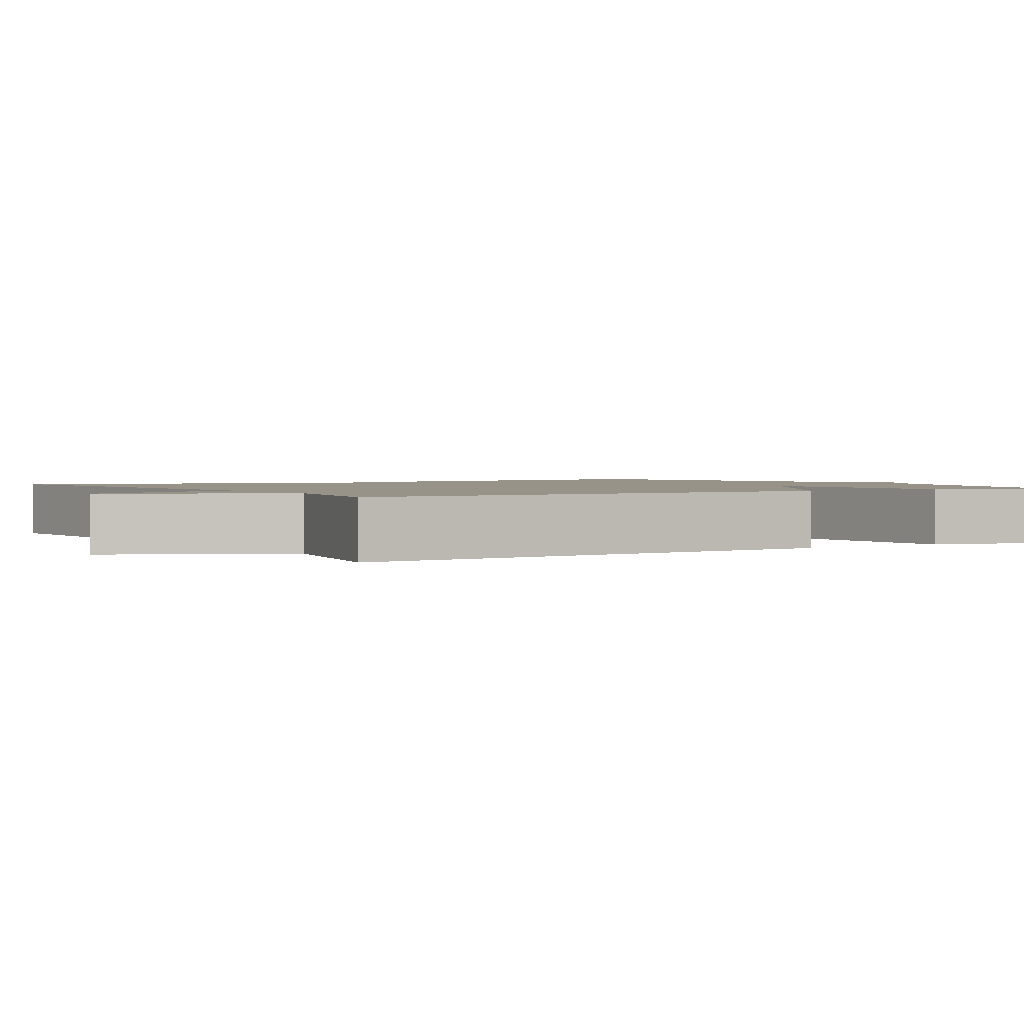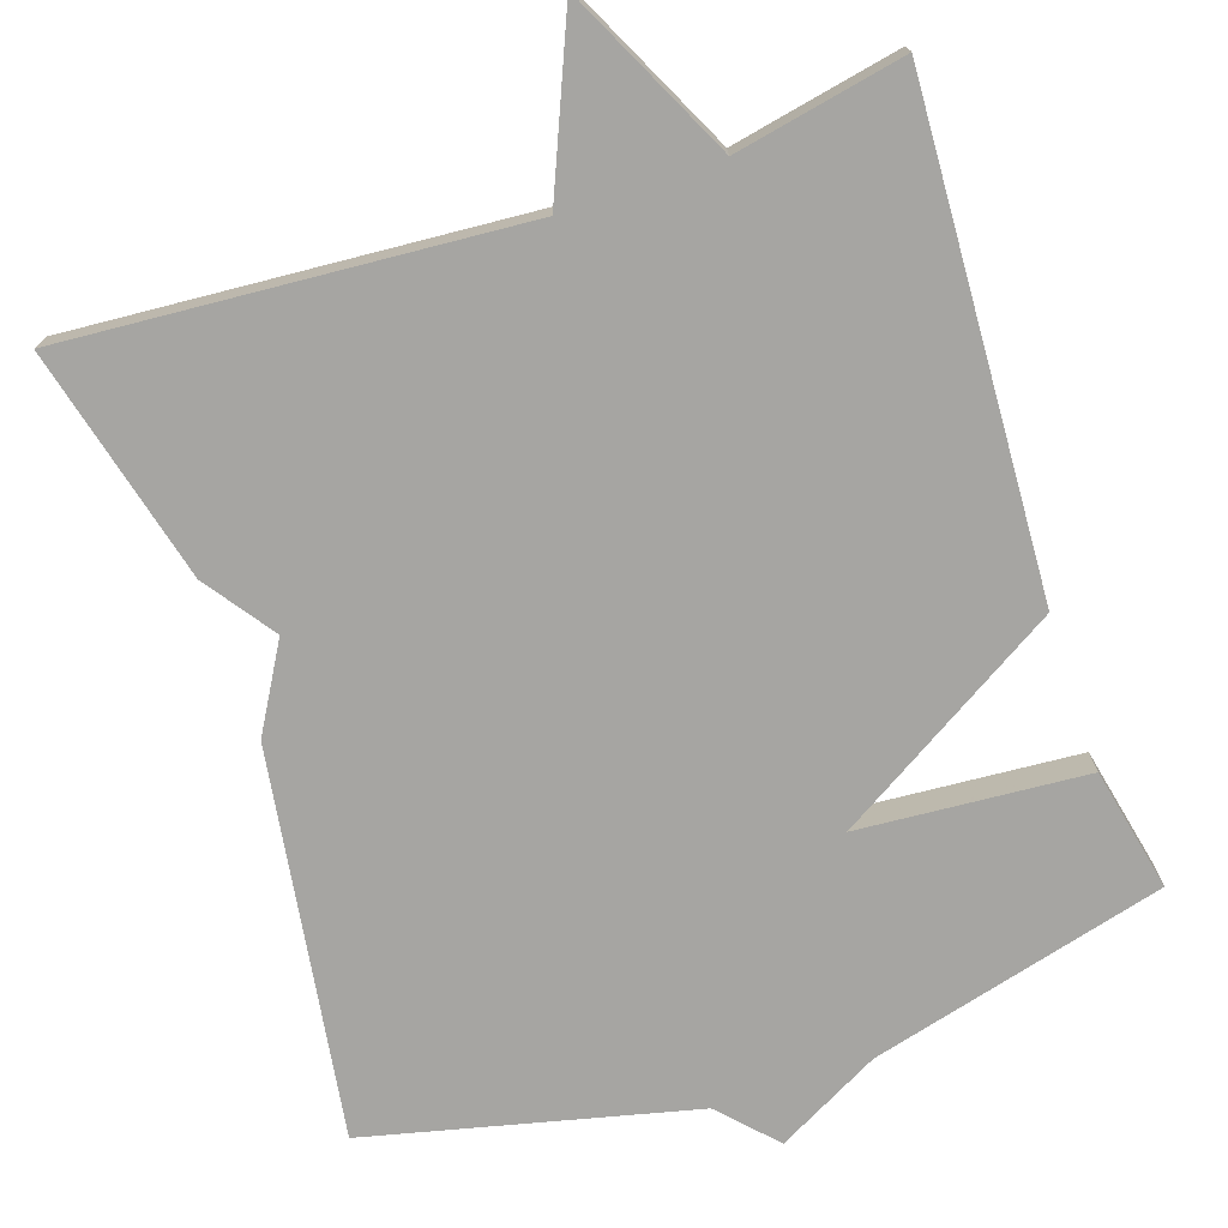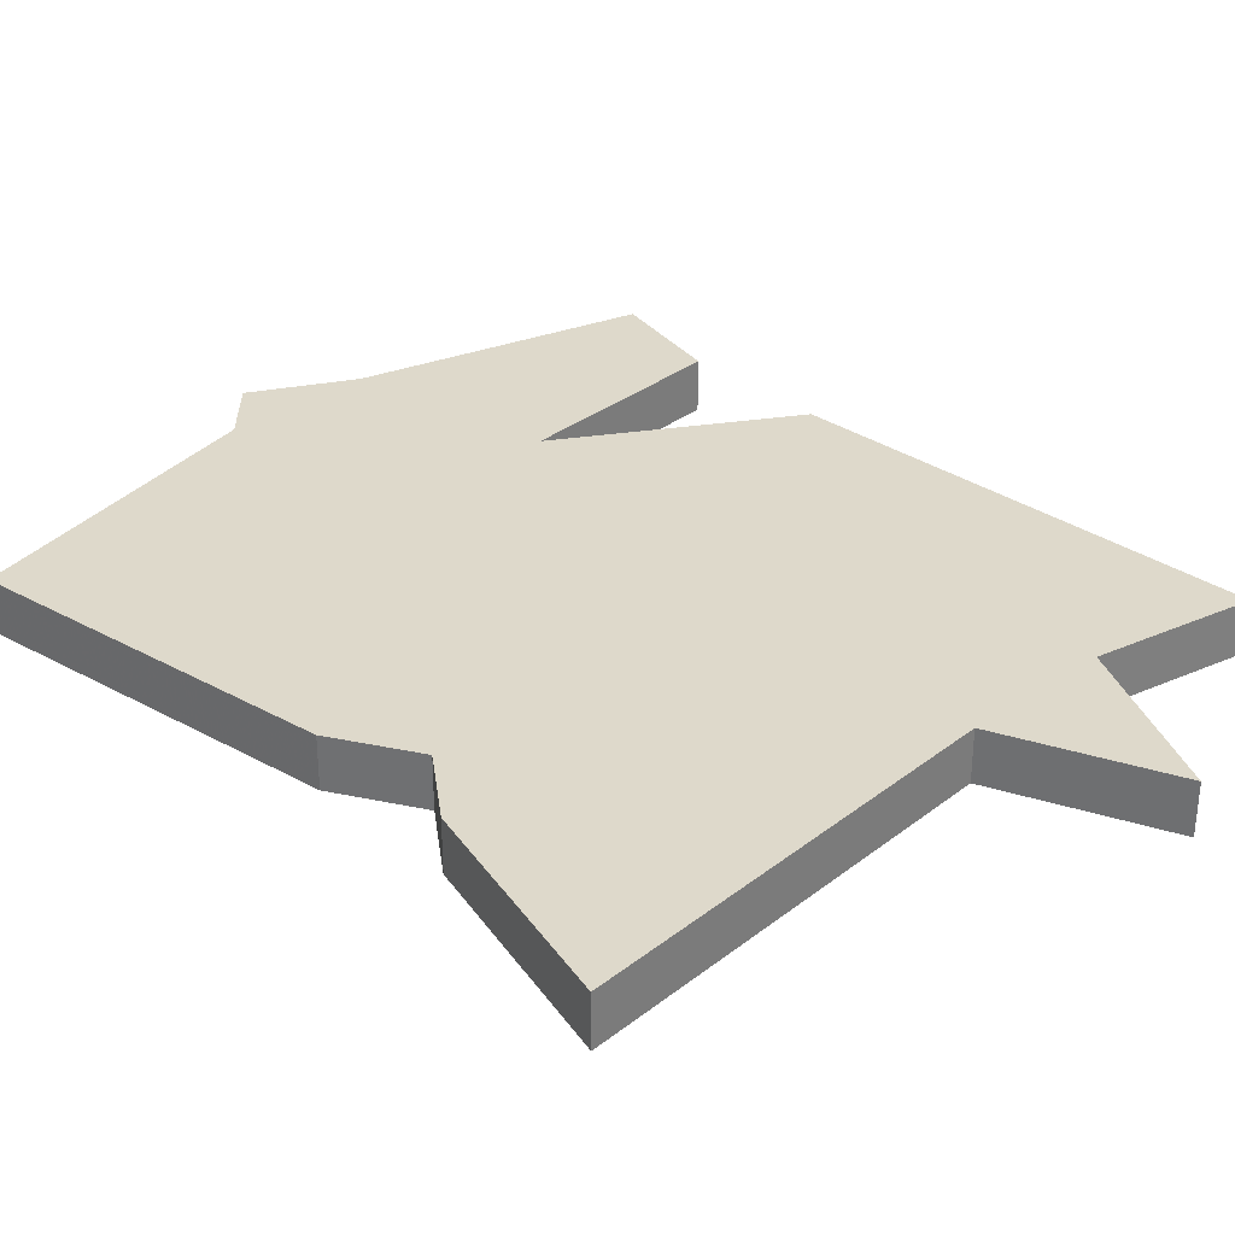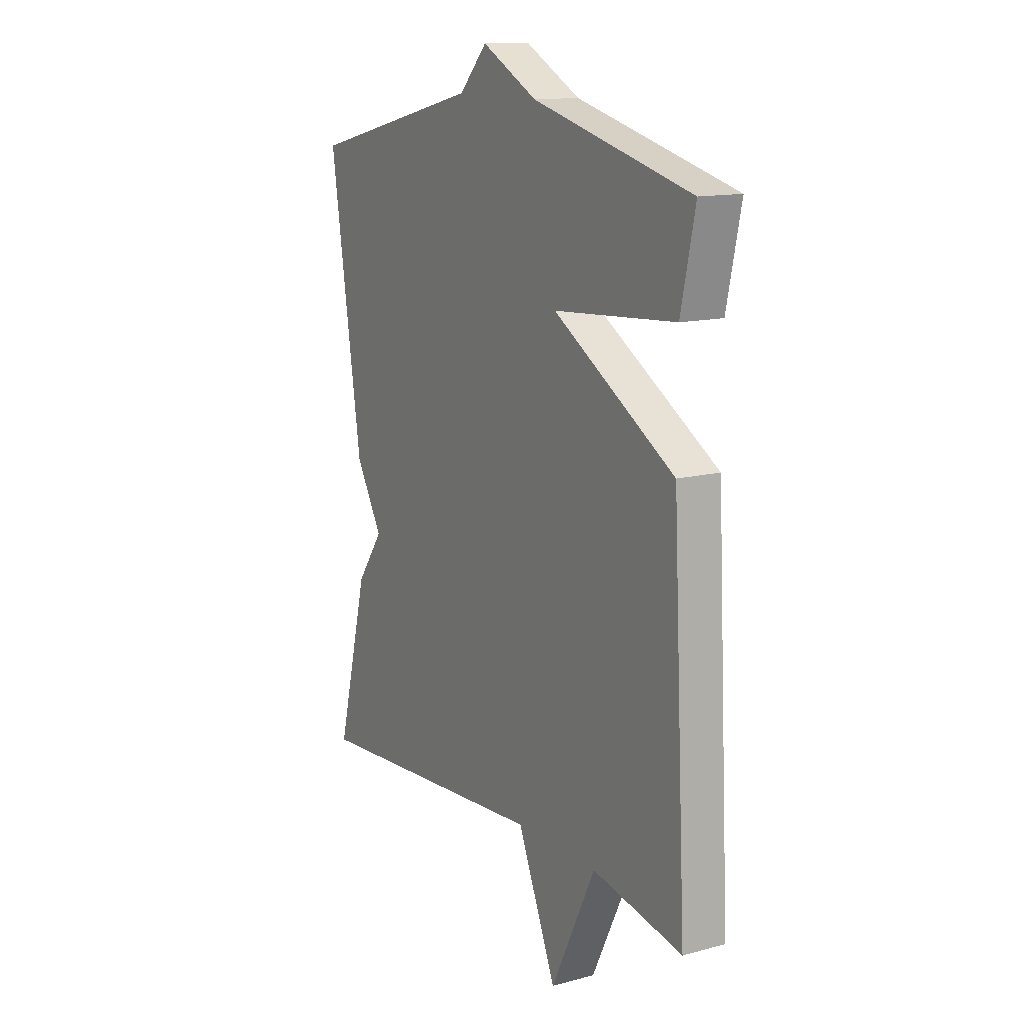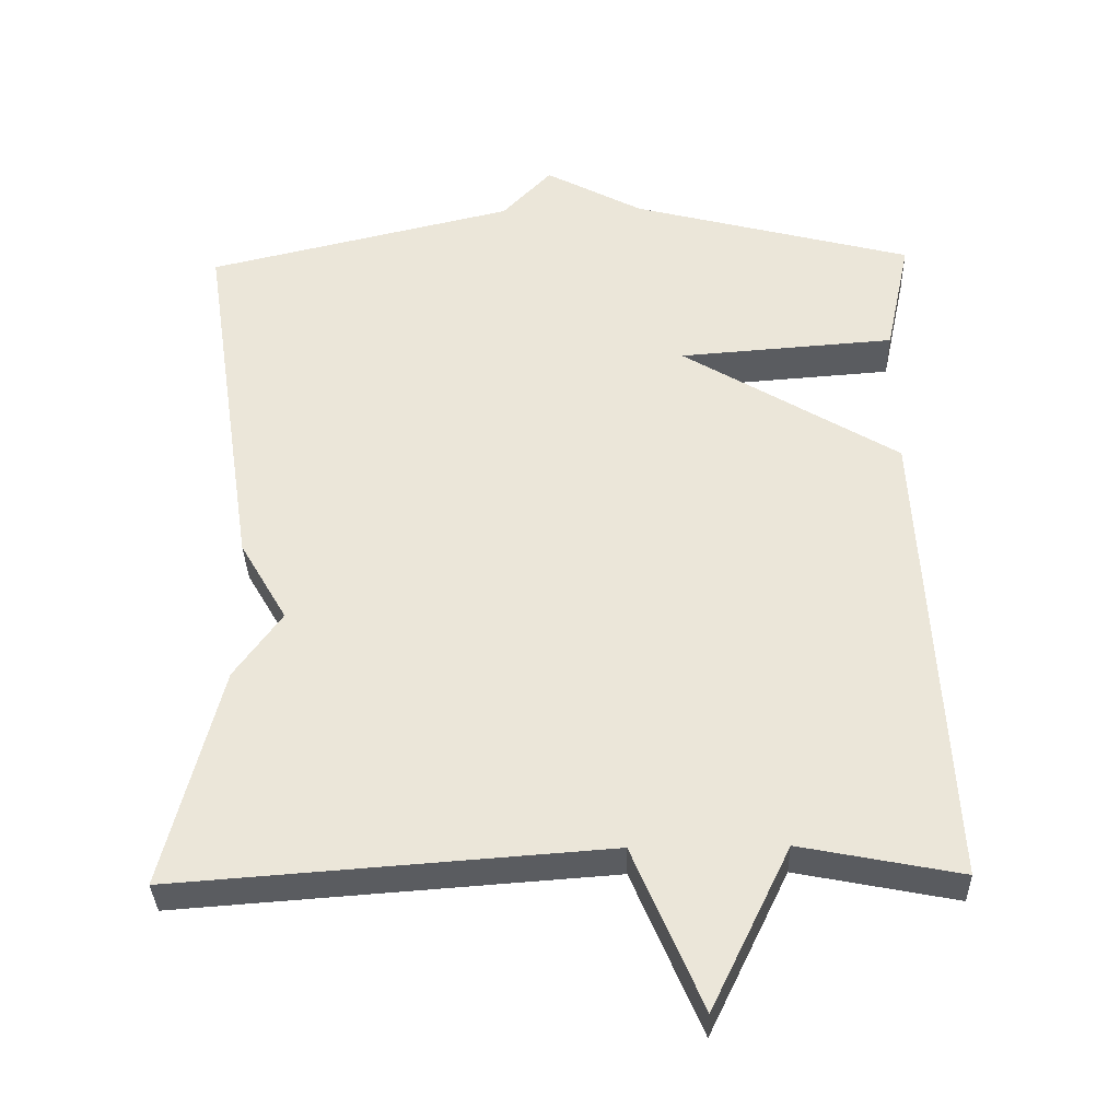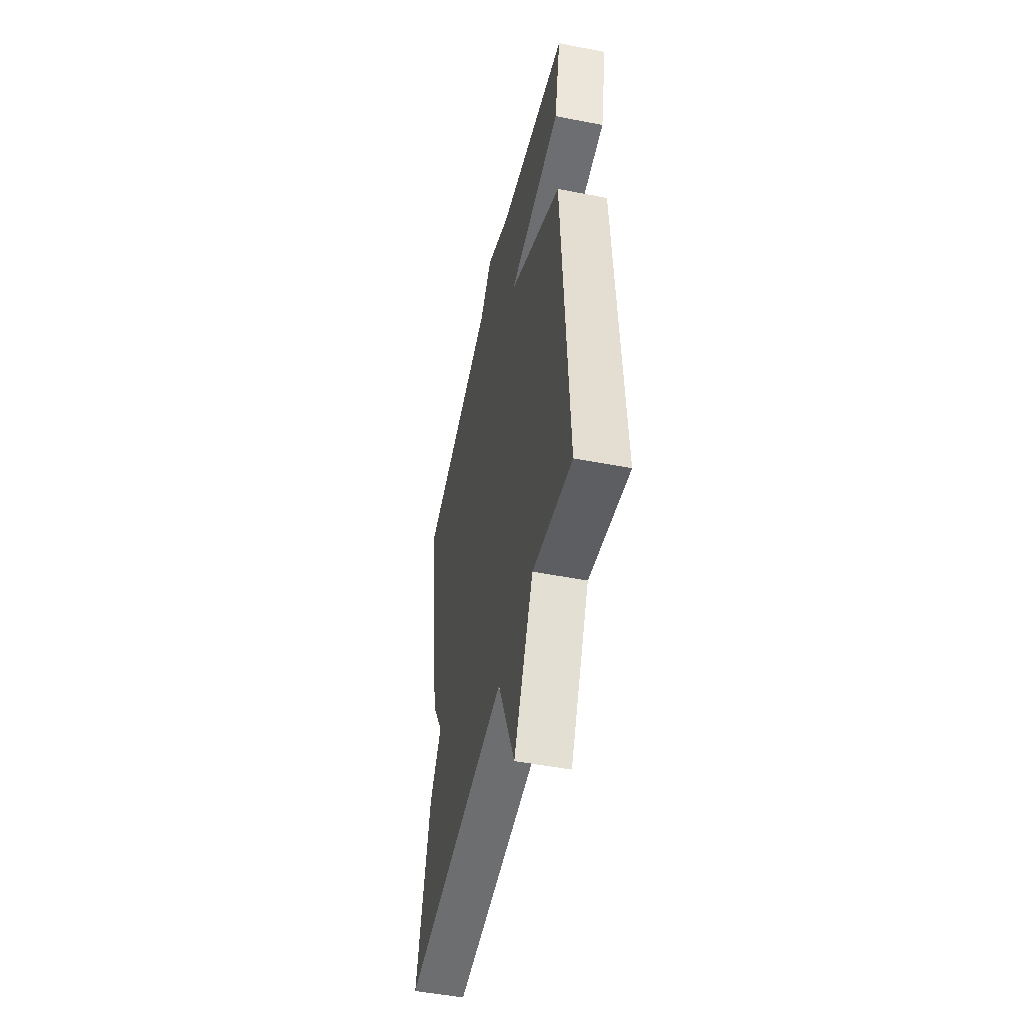
<metadata>
{"format":"obj","ext":"obj","renderer":"f3d","projection":"perspective","resolution":1024,"background":"white","views":[{"elev":1.6,"azim":-121.3,"up":"+Y"},{"elev":-73.6,"azim":-161.4,"up":"+Y"},{"elev":31.8,"azim":136.8,"up":"+Y"},{"elev":13.5,"azim":-120.8,"up":"+Z"},{"elev":-34.7,"azim":-178.5,"up":"+Z"},{"elev":-50.1,"azim":-102.1,"up":"+Z"}]}
</metadata>
<code>
v 0.5 0.07 -0.5
v -0.083 0.07 -0.457
v -0.176 0.07 -0.677
v -0.283 0.07 -0.457
v -0.5 0.07 -0.5
v -0.466 0.07 0.141
v -0.173 0.07 0.319
v -0.466 0.07 0.341
v -0.5 0.07 0.5
v -0.118 0.07 0.6
v 0.015 0.07 0.671
v 0.082 0.07 0.6
v 0.5 0.07 0.5
v 0.424 0.07 0.001
v 0.36 0.07 -0.109
v 0.424 0.07 -0.199
v 0.5 0 -0.5
v -0.083 0 -0.457
v -0.176 0 -0.677
v -0.283 0 -0.457
v -0.5 0 -0.5
v -0.466 0 0.141
v -0.173 0 0.319
v -0.466 0 0.341
v -0.5 0 0.5
v -0.118 0 0.6
v 0.015 0 0.671
v 0.082 0 0.6
v 0.5 0 0.5
v 0.424 0 0.001
v 0.36 0 -0.109
v 0.424 0 -0.199
f 15 16 1 2
f 14 15 2
f 13 14 2
f 12 13 2
f 2 3 4
f 12 2 4
f 11 12 4
f 10 11 4
f 7 8 9 10
f 7 10 4
f 4 5 6 7
f 18 17 32 31
f 18 31 30
f 18 30 29
f 18 29 28
f 20 19 18
f 20 18 28
f 20 28 27
f 20 27 26
f 26 25 24 23
f 20 26 23
f 23 22 21 20
f 1 17 18 2
f 2 18 19 3
f 3 19 20 4
f 4 20 21 5
f 5 21 22 6
f 6 22 23 7
f 7 23 24 8
f 8 24 25 9
f 9 25 26 10
f 10 26 27 11
f 11 27 28 12
f 12 28 29 13
f 13 29 30 14
f 14 30 31 15
f 15 31 32 16
f 16 32 17 1

</code>
